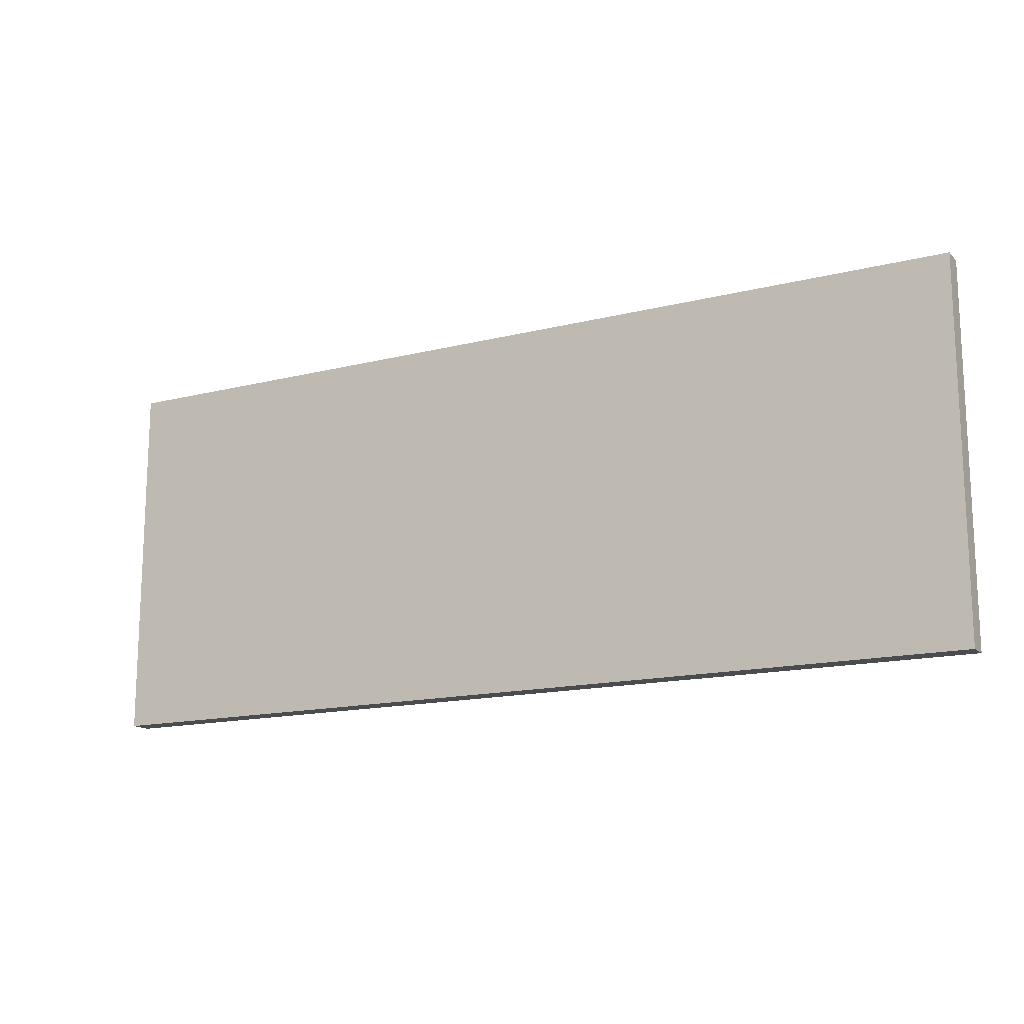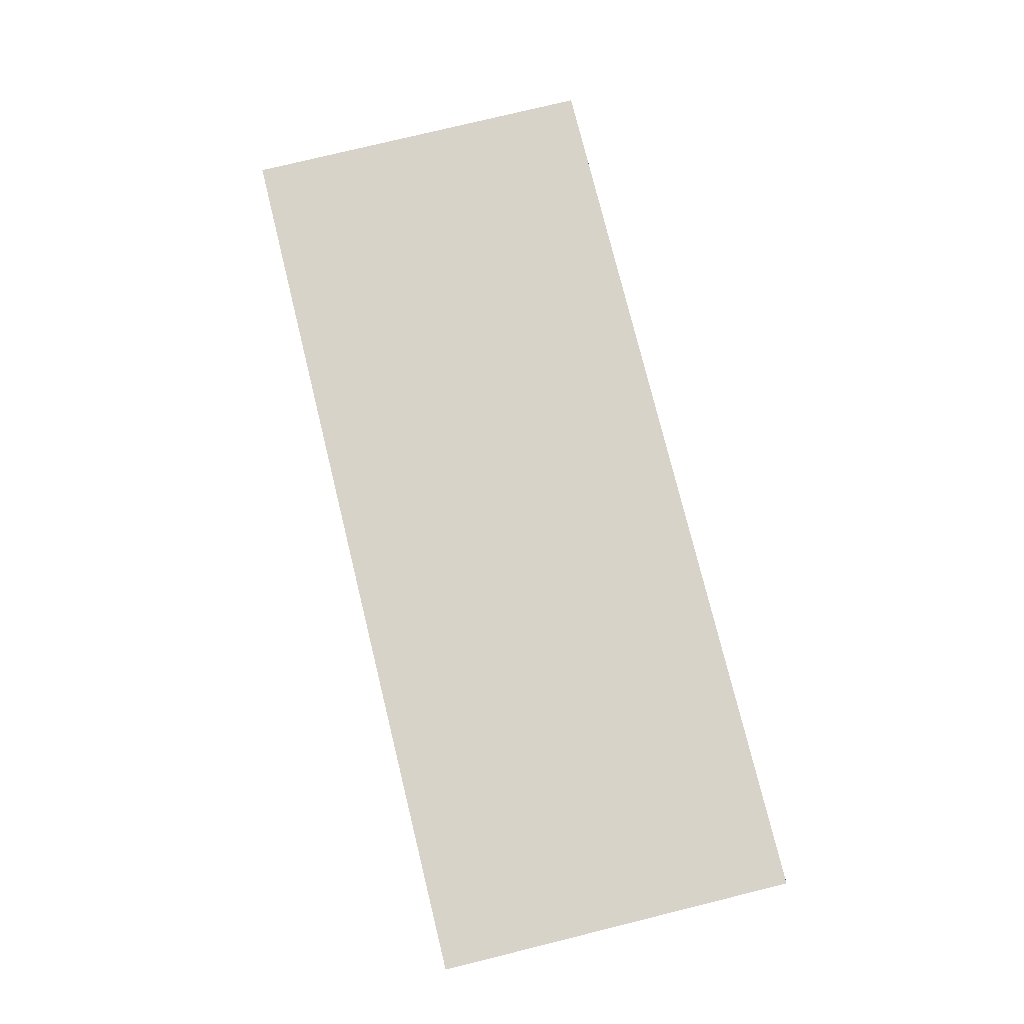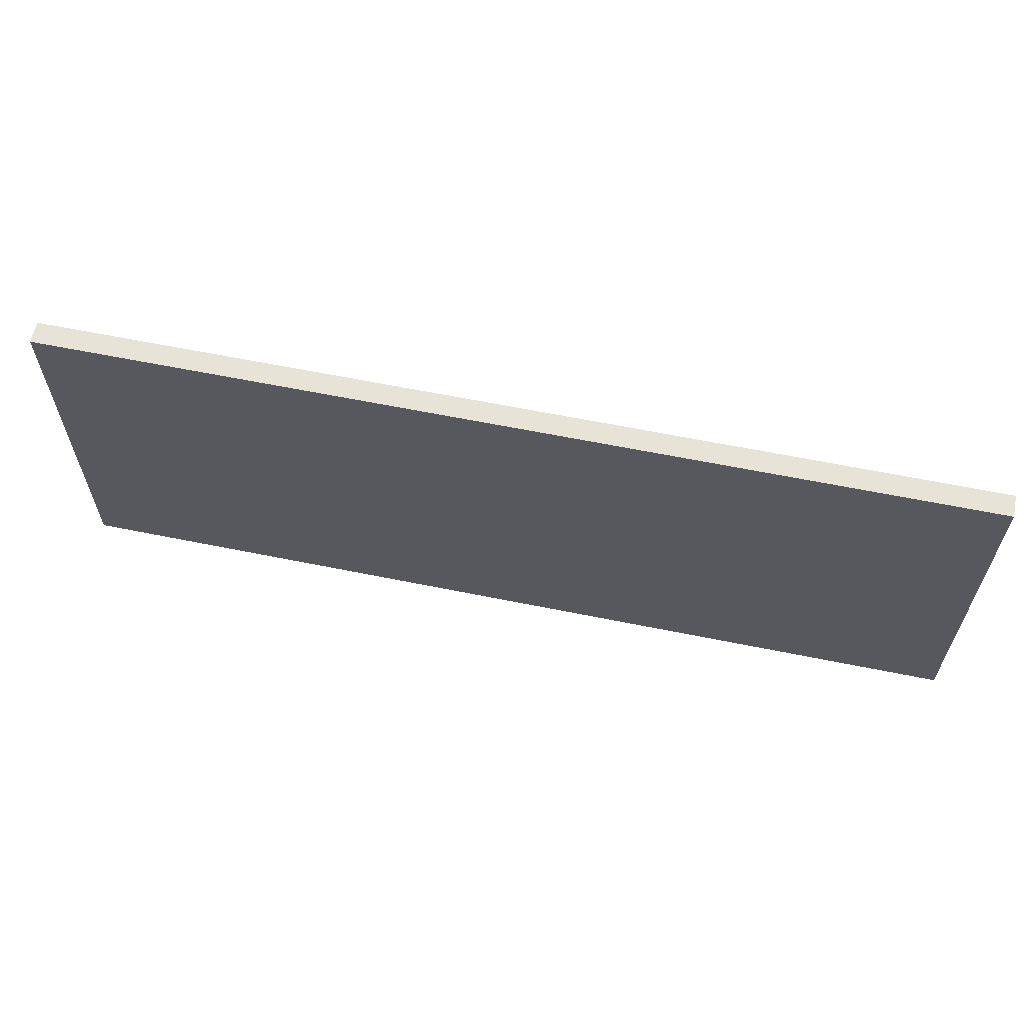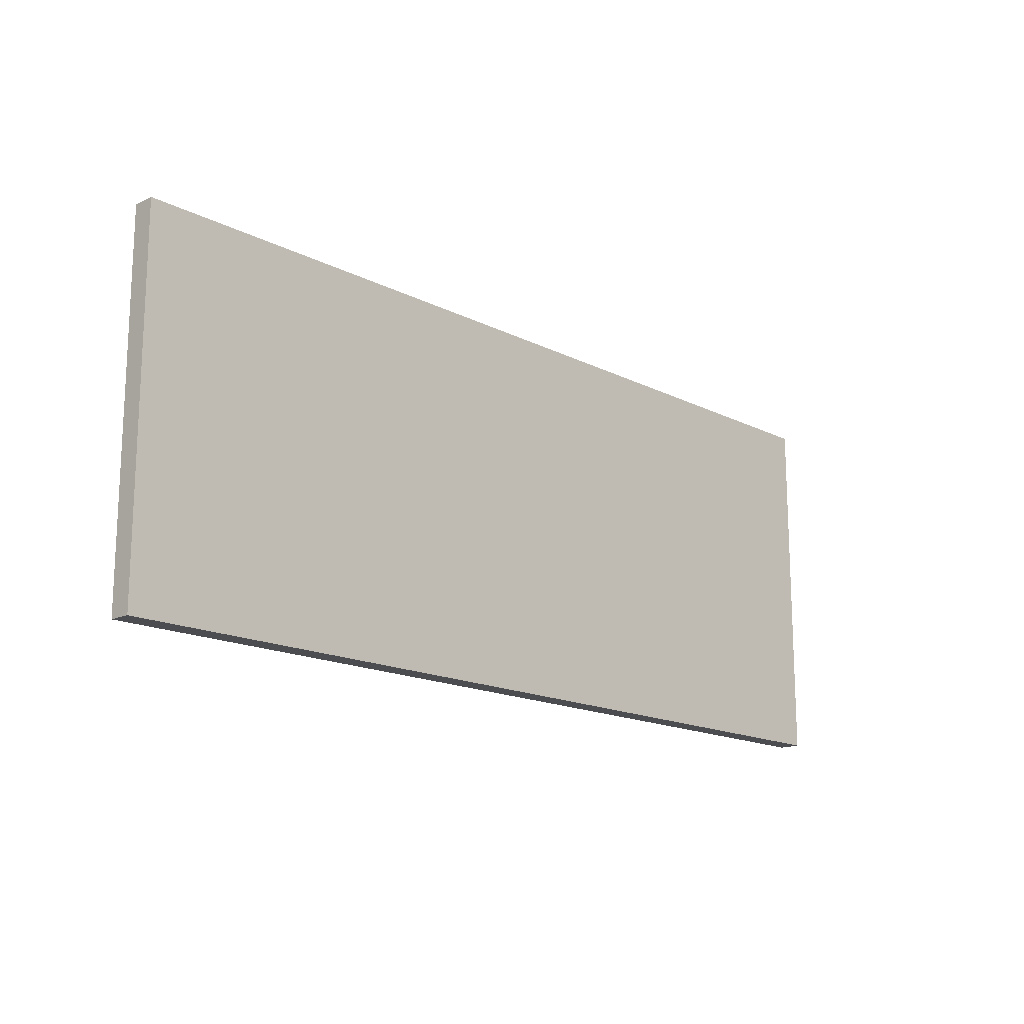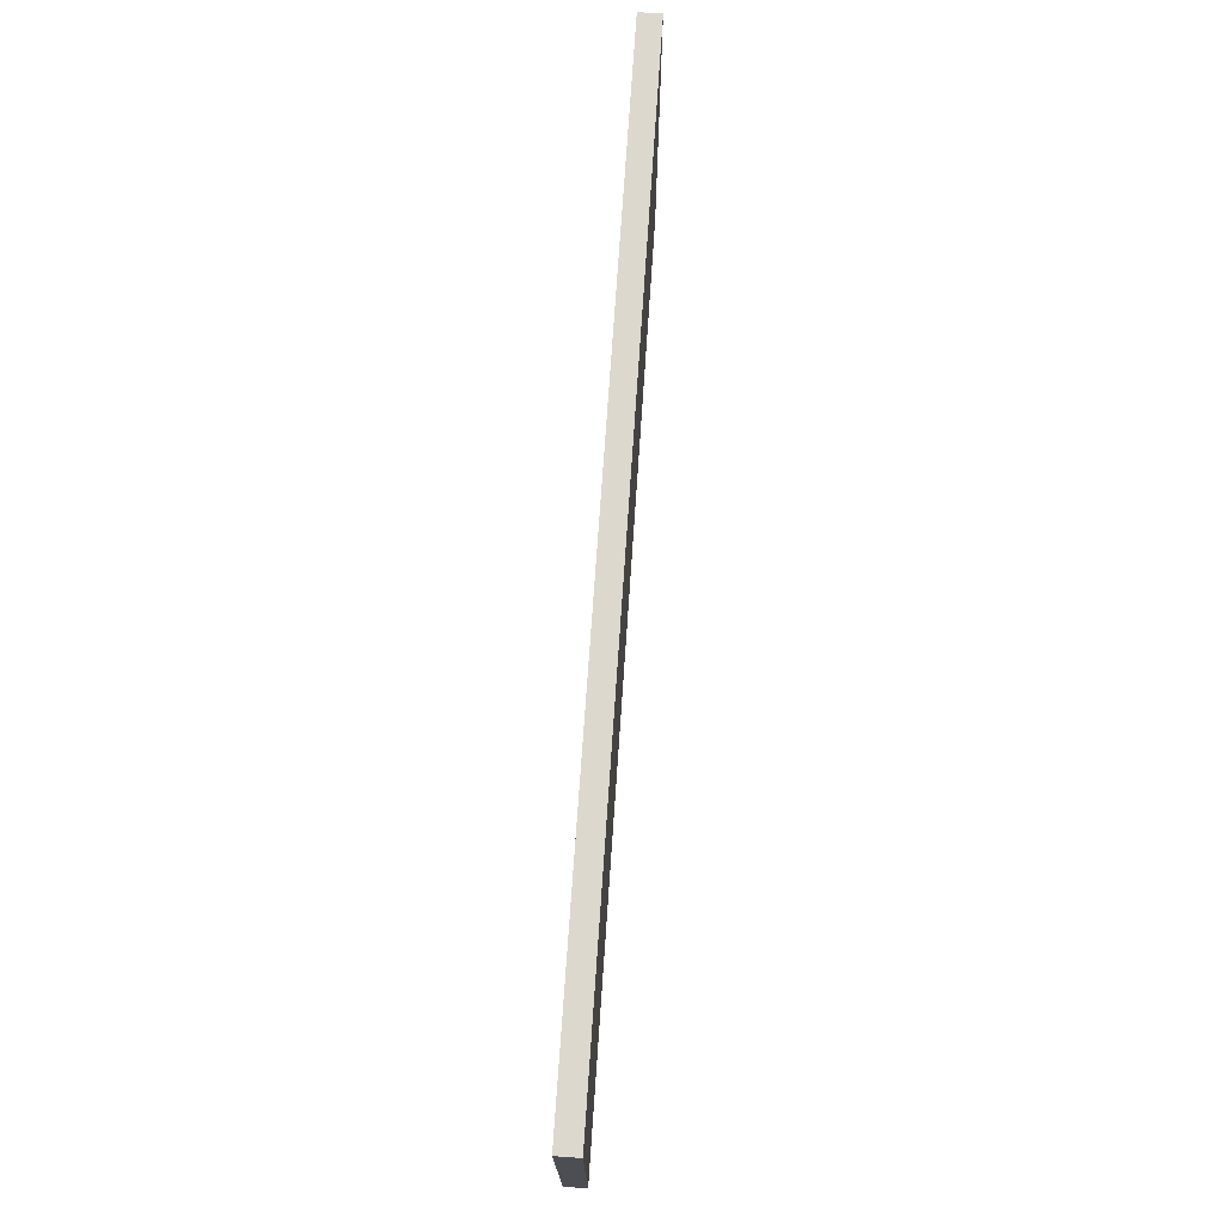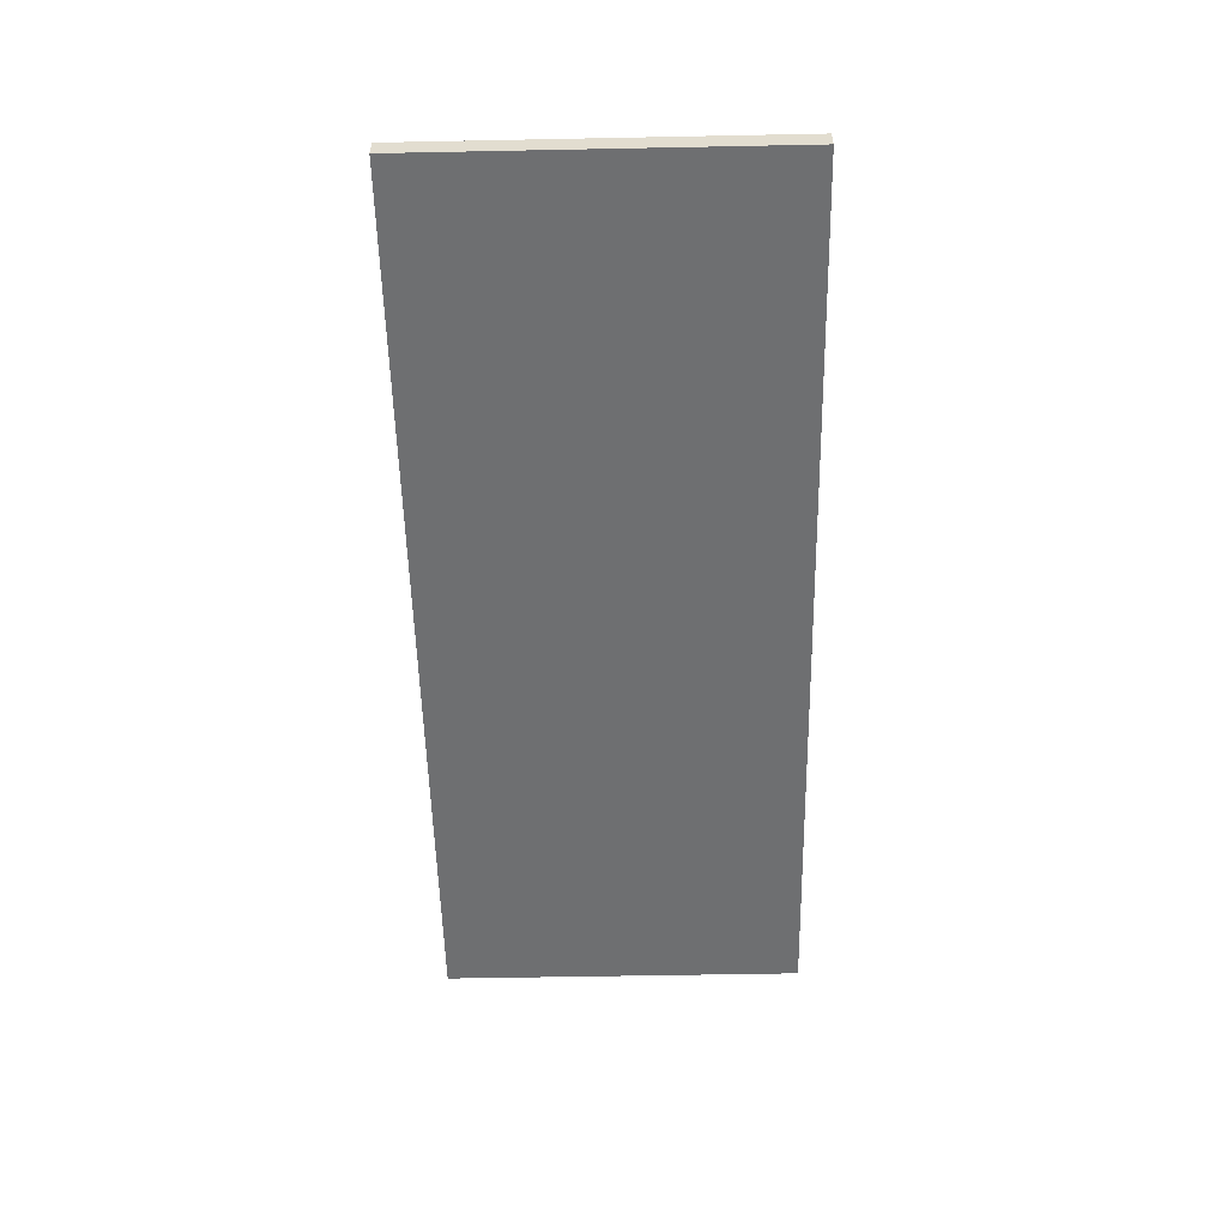
<metadata>
{"format":"obj","ext":"obj","renderer":"f3d","projection":"perspective","resolution":1024,"background":"white","views":[{"elev":-15.1,"azim":28.4,"up":"+Y"},{"elev":77.0,"azim":-103.8,"up":"+Z"},{"elev":61.7,"azim":11.7,"up":"+Y"},{"elev":-16.0,"azim":-46.3,"up":"+Y"},{"elev":72.6,"azim":93.9,"up":"+Y"},{"elev":-54.5,"azim":-88.8,"up":"+Z"}]}
</metadata>
<code>
o jerman_wall
v -7.5 0 11.86
v -7.5 6 11.86
v -7.5 0 11.5
v -7.5 6 11.5
v 7.5 0 11.86
v 7.5 6 11.86
v 7.5 0 11.5
v 7.5 6 11.5
f 1 2 4 3
f 3 4 8 7
f 7 8 6 5
f 5 6 2 1
f 3 7 5 1
f 8 4 2 6

</code>
